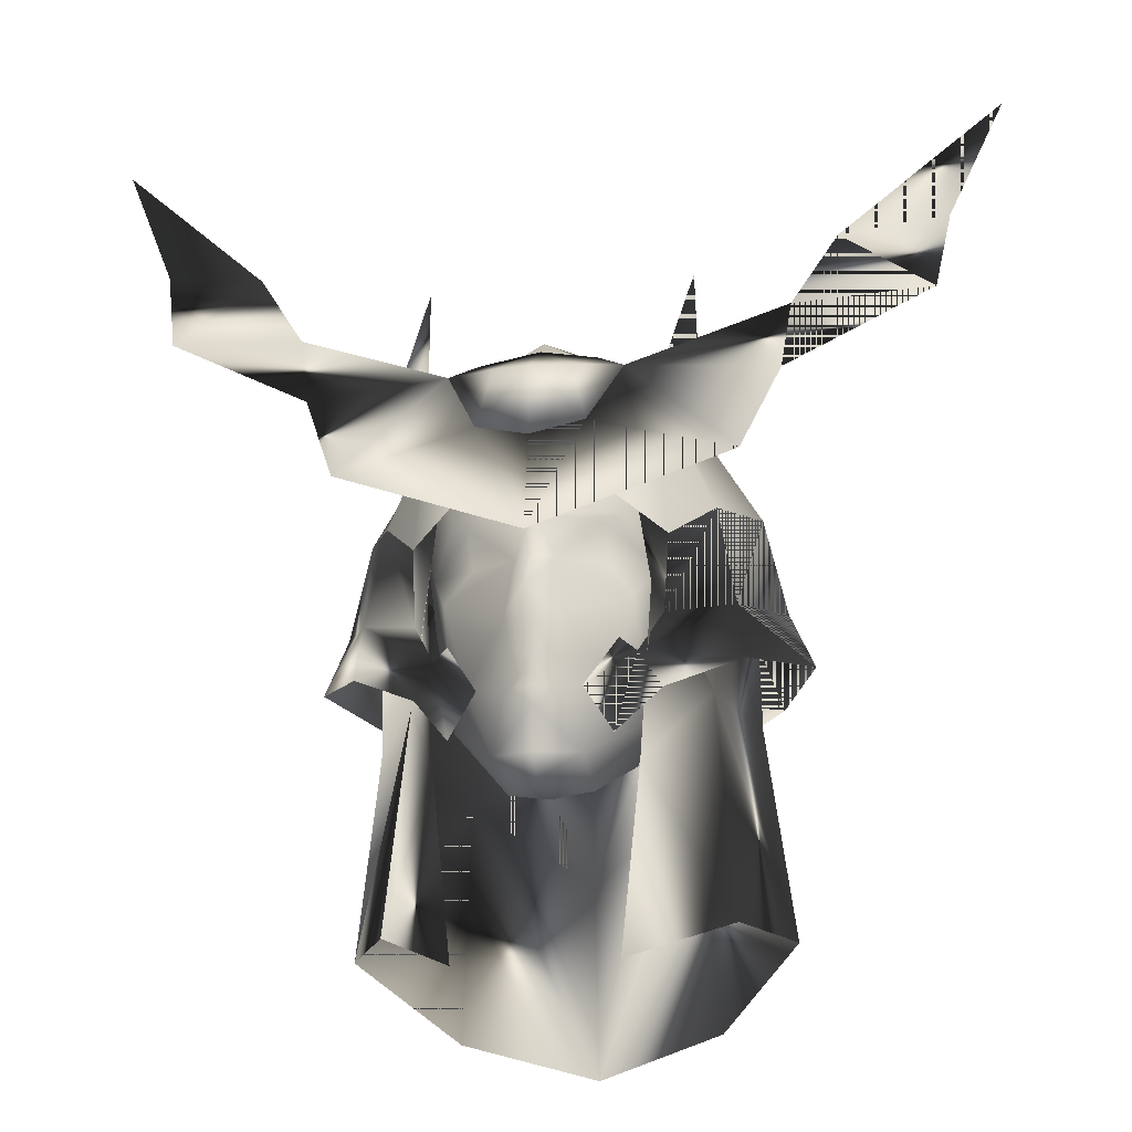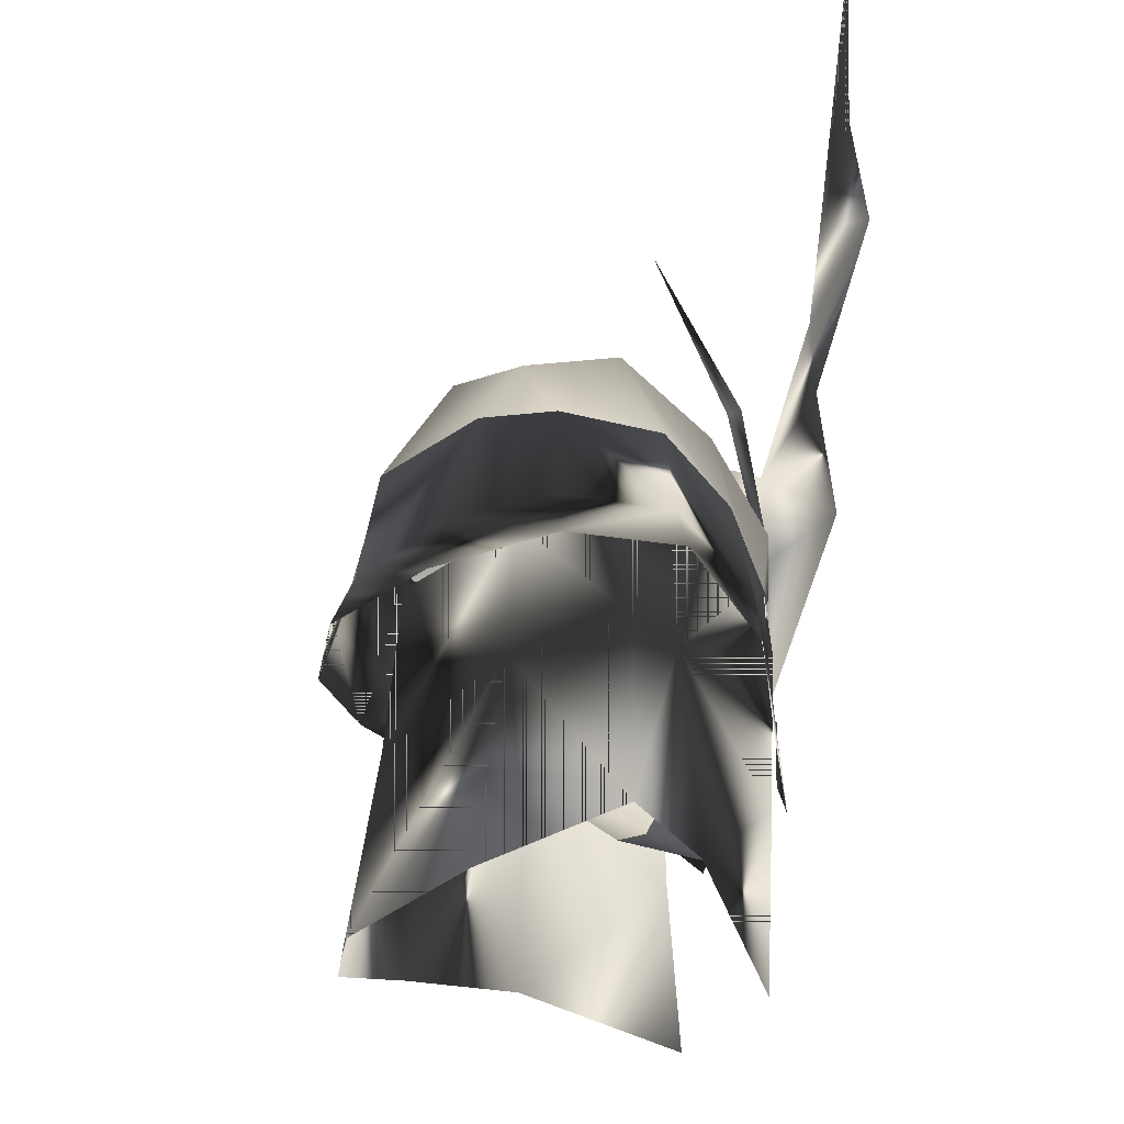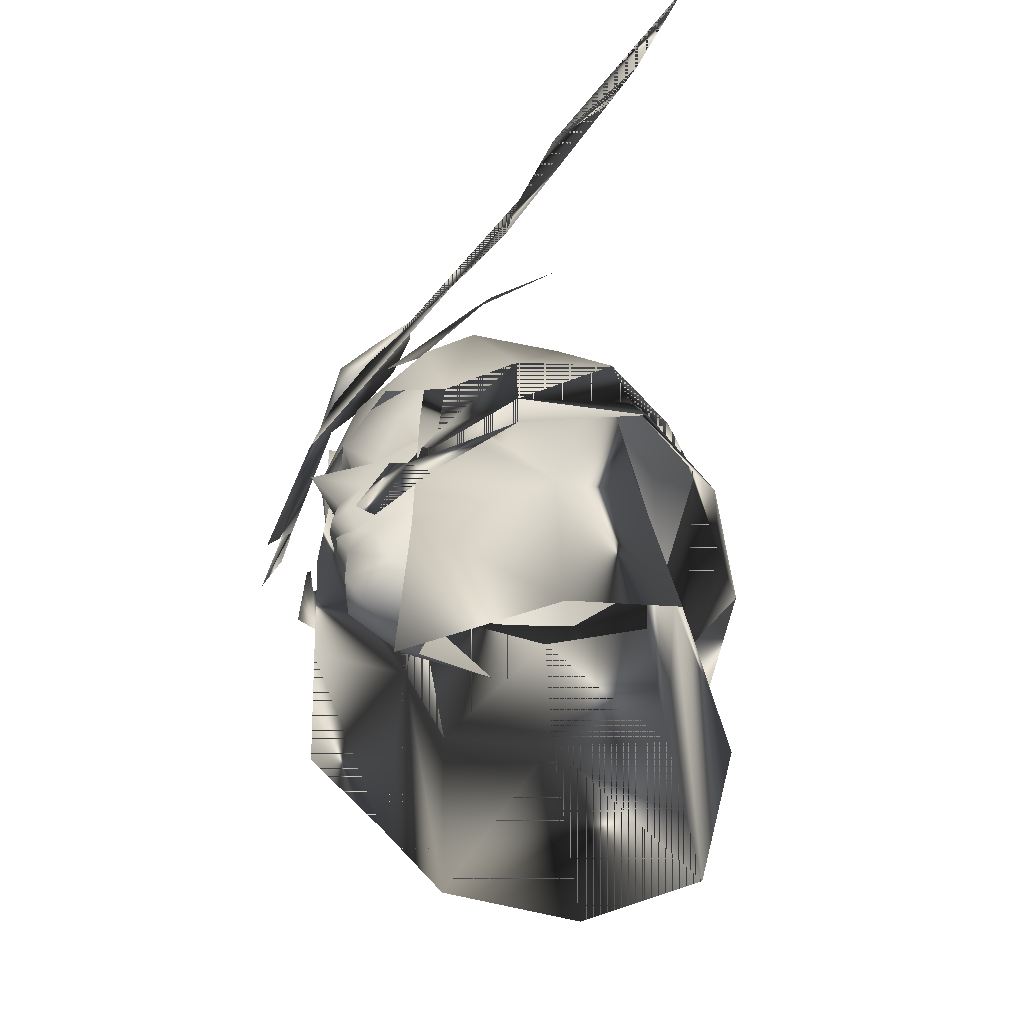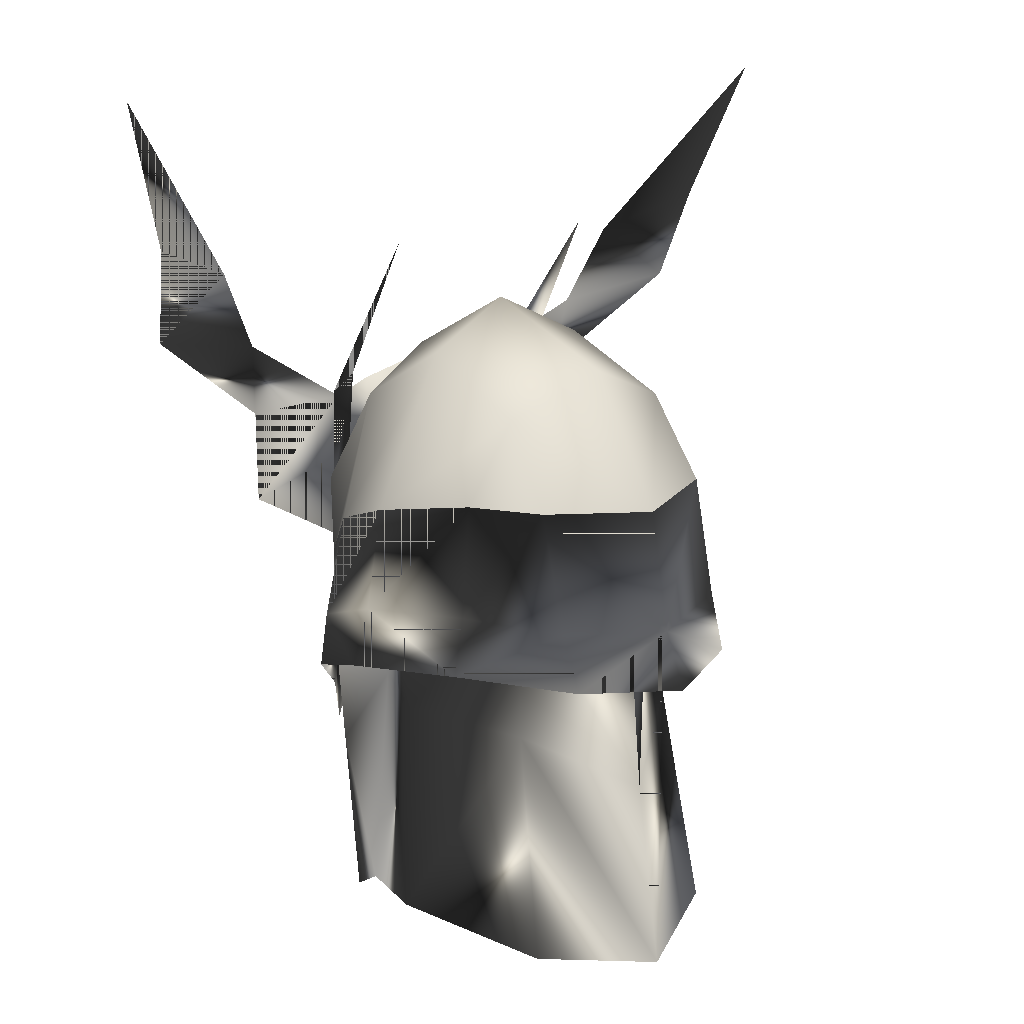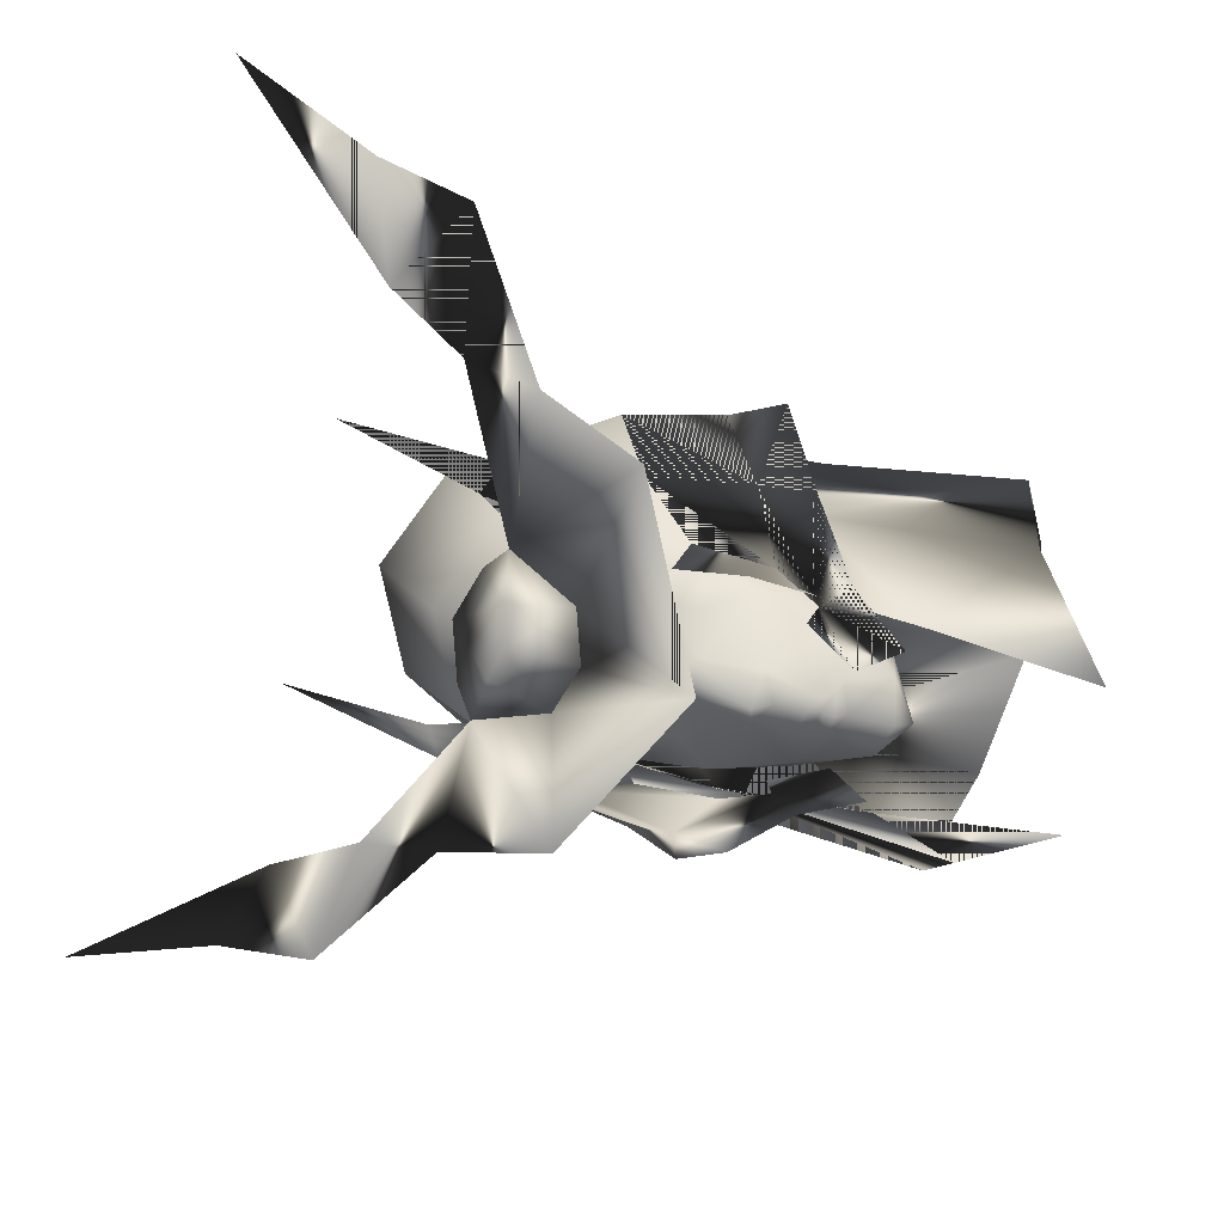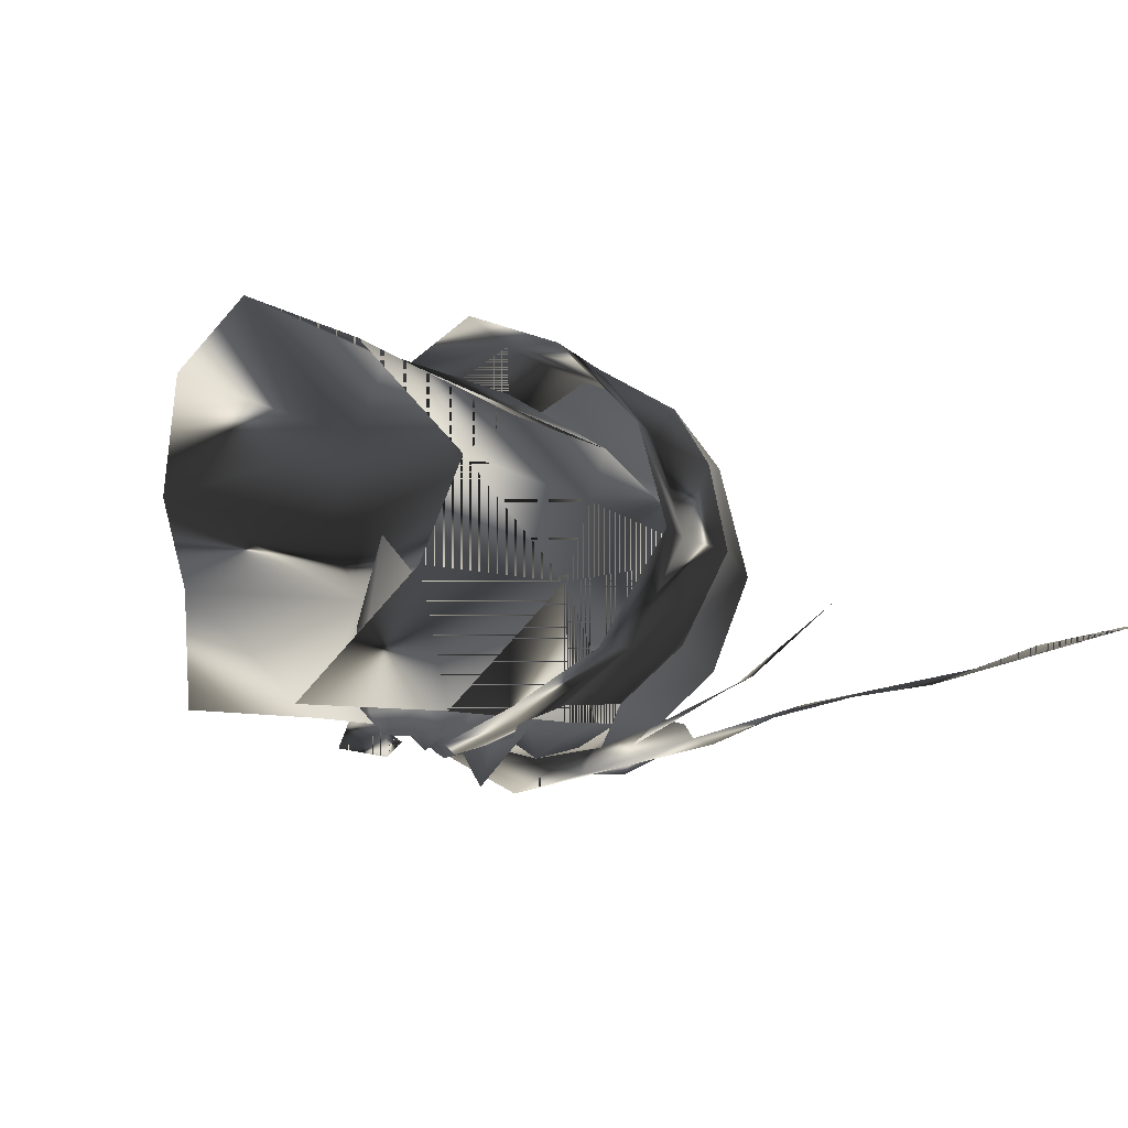
<metadata>
{"format":"obj","ext":"obj","renderer":"f3d","projection":"perspective","resolution":1024,"background":"white","views":[{"elev":-25.2,"azim":-171.2,"up":"+Y"},{"elev":-33.0,"azim":60.0,"up":"+Y"},{"elev":-55.9,"azim":-122.6,"up":"+Y"},{"elev":13.0,"azim":-45.7,"up":"+Y"},{"elev":-75.6,"azim":-102.8,"up":"+Z"},{"elev":-6.6,"azim":41.4,"up":"+Z"}]}
</metadata>
<code>
v -1.421 52.02 0.7199
v -1.584 49.86 0.9195
v -0 48.93 1.851
v 0 51.48 1.625
v -2.619 50.28 -0.3446
v -2.607 53.07 -0.8703
v -2.068 50.46 -1.399
v -1.291 52.49 -3.157
v -1.484 51.22 -3.307
v -1.309 48.85 -3.241
v -0.5635 49.02 -3.138
v -0.5635 48.93 -1.991
v -1.308 49.86 -1.875
v -0.9526 50.03 -2.937
v -1.497 51.8 -2.469
v -1.137 52.3 -3.169
v -0.885 52.12 -3.295
v 0 49.74 -3.711
v 0 49.55 -3.52
v -0.2929 49.76 -3.518
v -0.3724 50.77 -3.534
v -1.232 51.13 -3.138
v -1.286 53.13 -2.953
v -0 53.04 -3.57
v 0 52.08 -3.759
v 0 48.93 -3.52
v 0 48.64 -3.233
v -0.4147 49.7 -3.358
v -0.2768 51.63 -3.336
v 0 50.88 -4.202
v -0.8834 51.66 -3.035
v 0 50.56 -3.725
v -0.6101 49.98 -3.313
v -0.2428 50.18 -3.711
v 0 49.93 -3.615
v -0.1782 49.93 -3.52
v 0 50.12 -3.806
v -0.9425 49.78 -0.5528
v -1.795 52.9 -1.706
v -1.716 51.56 -1.222
v 0 51.63 -3.562
v -1.626 54.86 -2.579
v -1.396 53.06 -3.313
v -2.078 54.63 -2.511
v -0.846 53.25 -3.58
v -1.913 56.99 -1.205
v -0.9505 52.46 -3.614
v -1.683 52.03 -3.019
v -1.495 53.11 -3.276
v -0 53.28 -3.578
v 0 52.08 -3.759
v -1.618 50.89 -3.089
v -1.306 50.25 -3.371
v -2.486 51.3 -2.294
v -2.238 52.78 -2.154
v -1.42 54.53 -2.421
v -0 55.13 -2.756
v -3.052 51.78 -0.7438
v -2.747 53.2 -0.7878
v -1.487 55.34 -0.9002
v 0 56 -1.035
v -2.558 51.82 0.7072
v -2.273 53.37 0.5651
v -1.567 54.54 0.703
v -0 55.1 0.971
v -1.602 49.84 -3.137
v -1.044 49.05 -3.673
v -2.577 50.51 -2.341
v -3.388 51.01 -0.7049
v -2.845 51.04 0.8407
v -0.6702 49.65 -3.79
v -1.097 50.38 -3.54
v -1.643 51.6 1.819
v -1.592 50.77 2.086
v -0 51.43 2.345
v -0 50.61 2.677
v 0 53.17 2.044
v -1.679 53.31 1.448
v -0.7276 53.34 -3.843
v -0 51.61 -4.285
v -2.68 52.9 -3.601
v -0 53.12 -3.972
v -1.182 54.34 -3.421
v -3.219 54.38 -2.982
v -3.372 55.43 -2.829
v -5.319 55.72 -2.484
v -4.036 56.57 -2.618
v -5.571 57.09 -2.071
v -6.415 59.17 -1.603
v -0 54.14 -3.939
v -0.518 54.24 -3.717
v -0.8076 54.61 -3.186
v -0 54.86 -3.026
v -2.68 52.9 -3.601
v -0 51.61 -4.285
v -0.7276 53.34 -3.843
v -3.219 54.38 -2.982
v -1.182 54.34 -3.421
v -5.319 55.72 -2.484
v -3.372 55.43 -2.829
v -5.571 57.09 -2.071
v -4.036 56.57 -2.618
v -6.415 59.17 -1.603
v -2.078 54.63 -2.511
v -1.396 53.06 -3.313
v -1.626 54.86 -2.579
v -0.846 53.25 -3.58
v -1.913 56.99 -1.205
v 0.5635 49.02 -3.138
v 1.308 49.86 -1.875
v 0.5635 48.93 -1.991
v 0.9526 50.03 -2.937
v 1.497 51.8 -2.469
v 0.885 52.12 -3.295
v 1.137 52.3 -3.169
v 0.2929 49.76 -3.518
v 0.3724 50.77 -3.534
v 1.232 51.13 -3.138
v 1.286 53.13 -2.953
v 0.4147 49.7 -3.358
v 0.2768 51.63 -3.336
v 0.8834 51.66 -3.035
v 0.6101 49.98 -3.313
v 0.2428 50.18 -3.711
v 0.1782 49.93 -3.52
v 0.9425 49.78 -0.5528
v 1.795 52.9 -1.706
v 1.716 51.56 -1.222
v 1.626 54.86 -2.579
v 2.078 54.63 -2.511
v 1.396 53.06 -3.313
v 0.846 53.25 -3.58
v 1.913 56.99 -1.205
v 0.9505 52.46 -3.614
v 1.495 53.11 -3.276
v 1.683 52.03 -3.019
v 1.618 50.89 -3.089
v 2.486 51.3 -2.294
v 1.306 50.25 -3.371
v 2.238 52.78 -2.154
v 1.42 54.53 -2.421
v 3.052 51.78 -0.7438
v 2.747 53.2 -0.7878
v 1.487 55.34 -0.9002
v 2.558 51.82 0.7072
v 2.273 53.37 0.5651
v 1.567 54.54 0.703
v 1.602 49.84 -3.137
v 1.044 49.05 -3.673
v 2.577 50.51 -2.341
v 3.388 51.01 -0.7049
v 2.845 51.04 0.8407
v 0.6702 49.65 -3.79
v 1.097 50.38 -3.54
v 1.643 51.6 1.819
v 1.592 50.77 2.086
v 1.679 53.31 1.448
v 0.7276 53.34 -3.843
v 2.68 52.9 -3.601
v 1.182 54.34 -3.421
v 3.219 54.38 -2.982
v 3.372 55.43 -2.829
v 5.319 55.72 -2.484
v 4.036 56.57 -2.618
v 5.571 57.09 -2.071
v 6.415 59.17 -1.603
v 0.518 54.24 -3.717
v 0.8076 54.61 -3.186
v 2.68 52.9 -3.601
v 0.7276 53.34 -3.843
v 3.219 54.38 -2.982
v 1.182 54.34 -3.421
v 5.319 55.72 -2.484
v 3.372 55.43 -2.829
v 5.571 57.09 -2.071
v 4.036 56.57 -2.618
v 6.415 59.17 -1.603
v 2.078 54.63 -2.511
v 1.626 54.86 -2.579
v 1.396 53.06 -3.313
v 0.846 53.25 -3.58
v 1.913 56.99 -1.205
v 1.421 52.02 0.7199
v 1.584 49.86 0.9195
v 2.619 50.28 -0.3446
v 2.607 53.07 -0.8703
v 2.003 50.46 -1.399
v 1.296 52.49 -3.272
v 1.415 51.22 -3.307
v 1.309 48.85 -3.241
v 0 48.8 -2.098
v 0 48.8 -2.098
v -2.98 47.38 -0.073
v -2.98 47.38 -0.073
v -1.804 46.63 1.48
v -2.318 47.26 -1.46
v -2.98 47.38 -0.073
v -2.318 47.26 -1.46
v -2.98 47.38 -0.073
v -0 46.25 2.246
v -1.804 46.63 1.48
v -0 46.25 2.246
v -1.047 46.3 -3.246
v -2.318 47.26 -1.46
v -2.98 47.38 -0.073
v -1.804 46.63 1.48
v -2.98 47.38 -0.073
v -2.318 47.26 -1.46
v -2.98 47.38 -0.073
v -2.318 47.26 -1.46
v -2.98 47.38 -0.073
v -0 46.25 2.246
v -1.804 46.63 1.48
v -0 46.25 2.246
v -1.047 46.3 -3.246
v -2.318 47.26 -1.46
v 2.98 47.38 -0.073
v 1.804 46.63 1.48
v 2.318 47.26 -1.46
v 1.047 46.3 -3.246
g defaultobject
f 1 2 3
f 3 4 1
f 5 2 1
f 1 6 5
f 2 5 193
f 194 195 2
f 7 5 6
f 7 6 8
f 8 9 7
f 196 7 10
f 9 10 7
f 197 5 7
f 7 198 199
f 200 3 2
f 2 201 202
f 10 203 204
f 2 1 3
f 4 3 1
f 2 5 1
f 6 1 5
f 5 2 205
f 206 207 2
f 5 7 6
f 6 7 8
f 9 8 7
f 7 208 10
f 10 9 7
f 5 209 7
f 210 7 211
f 3 212 2
f 213 2 214
f 215 10 216
f 11 12 13
f 14 11 13
f 15 16 17
f 18 19 20
f 21 14 22
f 16 23 24
f 25 17 16
f 11 26 27
f 19 11 28
f 22 14 13
f 29 30 21
f 31 29 22
f 21 30 32
f 25 16 24
f 25 29 17
f 23 16 15
f 31 22 15
f 15 17 31
f 22 13 15
f 12 11 27
f 29 31 17
f 29 21 22
f 14 21 33
f 32 34 21
f 35 20 36
f 20 14 33
f 18 20 35
f 37 36 34
f 36 33 34
f 12 38 13
f 20 19 28
f 39 15 40
f 23 15 39
f 38 40 13
f 13 40 15
f 20 28 14
f 25 41 29
f 41 30 29
f 37 34 32
f 35 36 37
f 20 33 36
f 33 21 34
f 28 11 14
f 19 26 11
f 42 43 44
f 43 42 45
f 44 46 42
f 47 48 49
f 49 50 47
f 51 47 50
f 52 53 54
f 54 55 52
f 48 52 55
f 55 56 48
f 49 48 56
f 56 57 49
f 50 49 57
f 58 59 54
f 55 54 59
f 59 60 55
f 56 55 60
f 60 61 56
f 57 56 61
f 62 63 58
f 59 58 63
f 63 64 59
f 60 59 64
f 64 65 60
f 61 60 65
f 66 53 67
f 68 53 66
f 53 68 54
f 69 54 68
f 54 69 58
f 70 58 69
f 58 70 62
f 71 53 72
f 53 71 67
f 73 70 74
f 70 73 62
f 75 74 76
f 74 75 73
f 77 64 78
f 64 77 65
f 75 78 73
f 78 75 77
f 62 78 63
f 78 62 73
f 63 78 64
f 79 80 81
f 80 79 82
f 83 81 84
f 81 83 79
f 85 84 86
f 84 85 83
f 87 86 88
f 86 87 85
f 88 89 87
f 90 79 91
f 79 90 82
f 91 83 92
f 83 91 79
f 91 93 90
f 92 93 91
f 82 83 79
f 83 82 92
f 92 82 93
f 94 95 96
f 97 94 98
f 96 98 94
f 99 97 100
f 98 100 97
f 101 99 102
f 100 102 99
f 102 103 101
f 104 105 106
f 107 106 105
f 106 108 104
f 54 53 52
f 52 55 54
f 55 52 48
f 54 59 58
f 59 54 55
f 58 63 62
f 63 58 59
f 67 53 66
f 66 53 68
f 54 68 53
f 68 54 69
f 58 69 54
f 69 58 70
f 62 70 58
f 72 53 71
f 67 71 53
f 74 70 73
f 62 73 70
f 76 74 75
f 73 75 74
f 73 78 75
f 77 75 78
f 63 78 62
f 73 62 78
f 82 79 80
f 109 110 111
f 112 110 109
f 113 114 115
f 18 116 19
f 117 118 112
f 115 24 119
f 25 115 114
f 109 27 26
f 19 120 109
f 118 110 112
f 121 117 30
f 122 118 121
f 117 32 30
f 25 24 115
f 25 114 121
f 119 113 115
f 122 113 118
f 113 122 114
f 118 113 110
f 111 27 109
f 121 114 122
f 121 118 117
f 112 123 117
f 32 117 124
f 35 125 116
f 116 123 112
f 18 35 116
f 37 124 125
f 125 124 123
f 111 110 126
f 116 120 19
f 127 128 113
f 119 127 113
f 126 110 128
f 110 113 128
f 116 112 120
f 25 121 41
f 41 121 30
f 37 32 124
f 35 37 125
f 116 125 123
f 123 124 117
f 120 112 109
f 19 109 26
f 129 130 131
f 131 132 129
f 130 129 133
f 134 135 136
f 135 134 50
f 51 50 134
f 137 138 139
f 138 137 140
f 136 140 137
f 140 136 141
f 135 141 136
f 141 135 57
f 50 57 135
f 142 138 143
f 140 143 138
f 143 140 144
f 141 144 140
f 144 141 61
f 57 61 141
f 145 142 146
f 143 146 142
f 146 143 147
f 144 147 143
f 147 144 65
f 61 65 144
f 148 149 139
f 150 148 139
f 139 138 150
f 151 150 138
f 138 142 151
f 152 151 142
f 142 145 152
f 153 154 139
f 139 149 153
f 155 156 152
f 152 145 155
f 75 76 156
f 156 155 75
f 77 157 147
f 147 65 77
f 75 155 157
f 157 77 75
f 145 146 157
f 157 155 145
f 146 147 157
f 158 159 80
f 80 82 158
f 160 161 159
f 159 158 160
f 162 163 161
f 161 160 162
f 164 165 163
f 163 162 164
f 165 164 166
f 90 167 158
f 158 82 90
f 167 168 160
f 160 158 167
f 167 90 93
f 168 167 93
f 82 158 160
f 160 168 82
f 168 93 82
f 169 170 95
f 171 172 169
f 170 169 172
f 173 174 171
f 172 171 174
f 175 176 173
f 174 173 176
f 176 175 177
f 178 179 180
f 181 180 179
f 179 178 182
f 138 137 139
f 137 138 140
f 140 136 137
f 138 142 143
f 143 140 138
f 142 145 146
f 146 143 142
f 149 148 139
f 148 150 139
f 138 139 150
f 150 151 138
f 142 138 151
f 151 152 142
f 145 142 152
f 154 153 139
f 149 139 153
f 156 155 152
f 145 152 155
f 76 75 156
f 155 156 75
f 155 75 157
f 77 157 75
f 146 145 157
f 155 157 145
f 82 80 158
f 183 3 184
f 3 183 4
f 185 183 184
f 183 185 186
f 184 217 185
f 217 184 218
f 187 186 185
f 187 188 186
f 188 187 189
f 219 190 187
f 189 187 190
f 217 187 185
f 187 217 219
f 200 184 3
f 184 200 218
f 190 219 220
f 184 3 183
f 4 183 3
f 184 183 185
f 186 185 183
f 185 217 184
f 218 184 217
f 185 186 187
f 186 188 187
f 189 187 188
f 187 190 219
f 190 187 189
f 185 187 217
f 219 217 187
f 3 184 200
f 218 200 184
f 220 219 190
f 27 191 12
f 111 192 27

</code>
